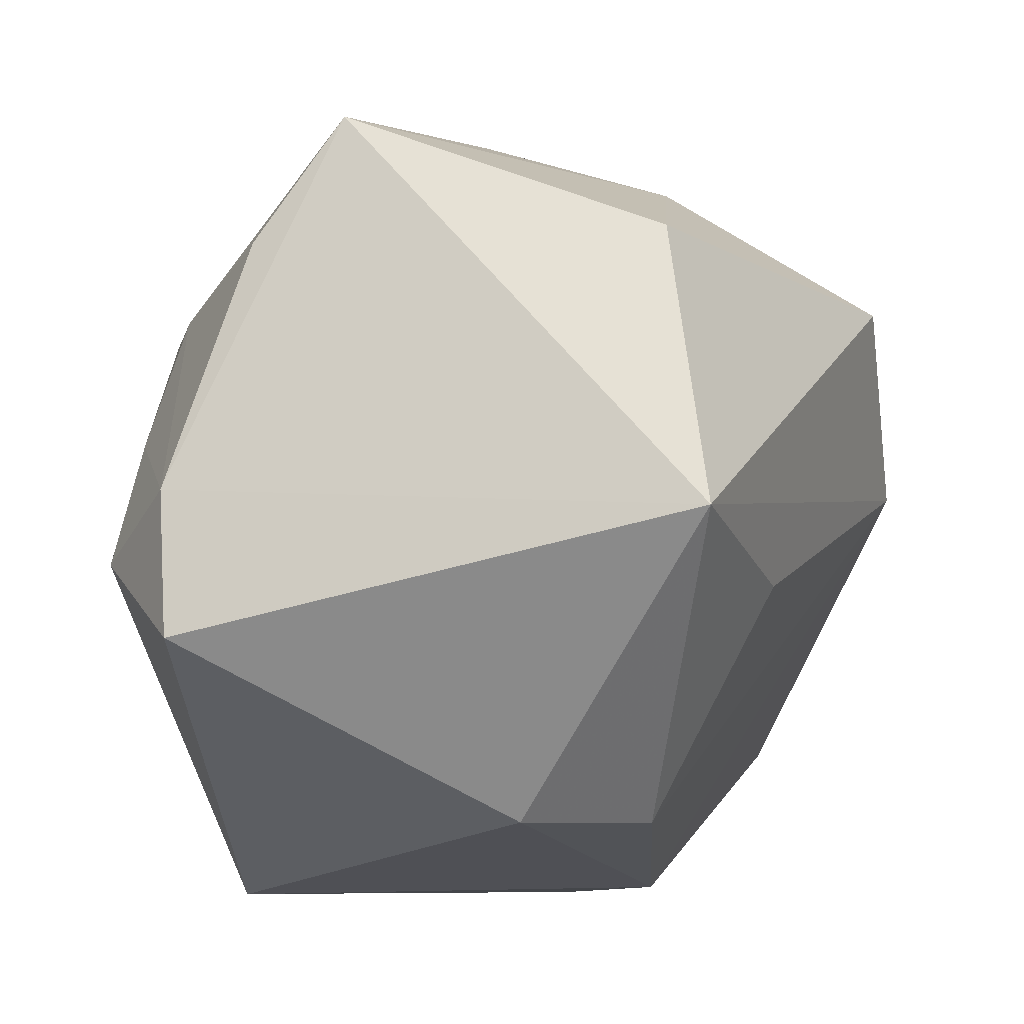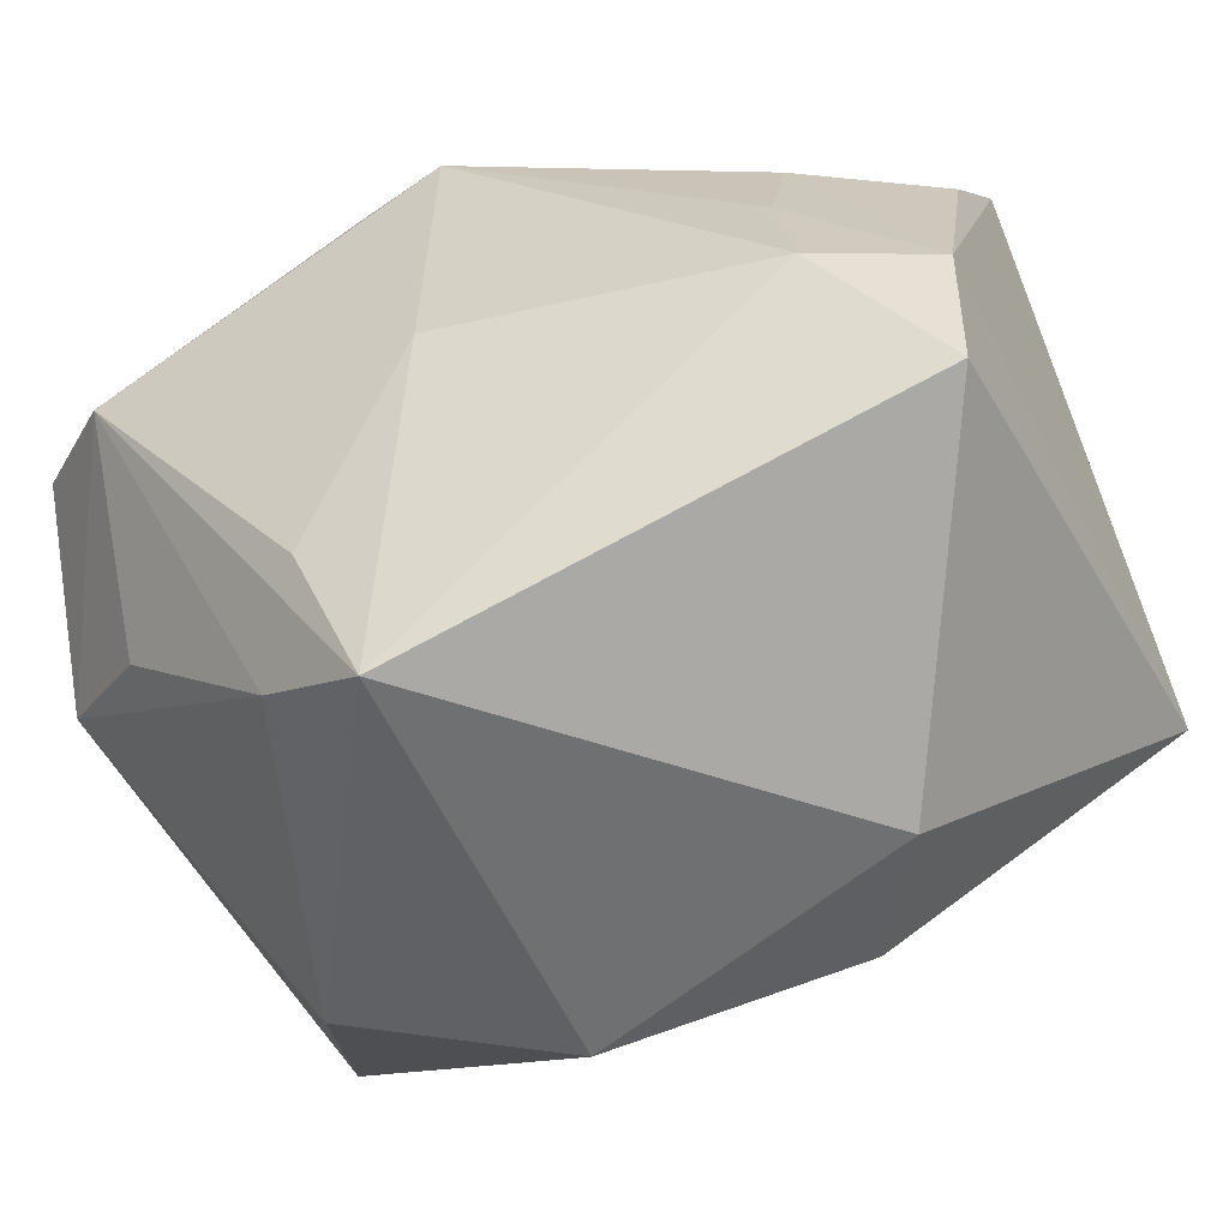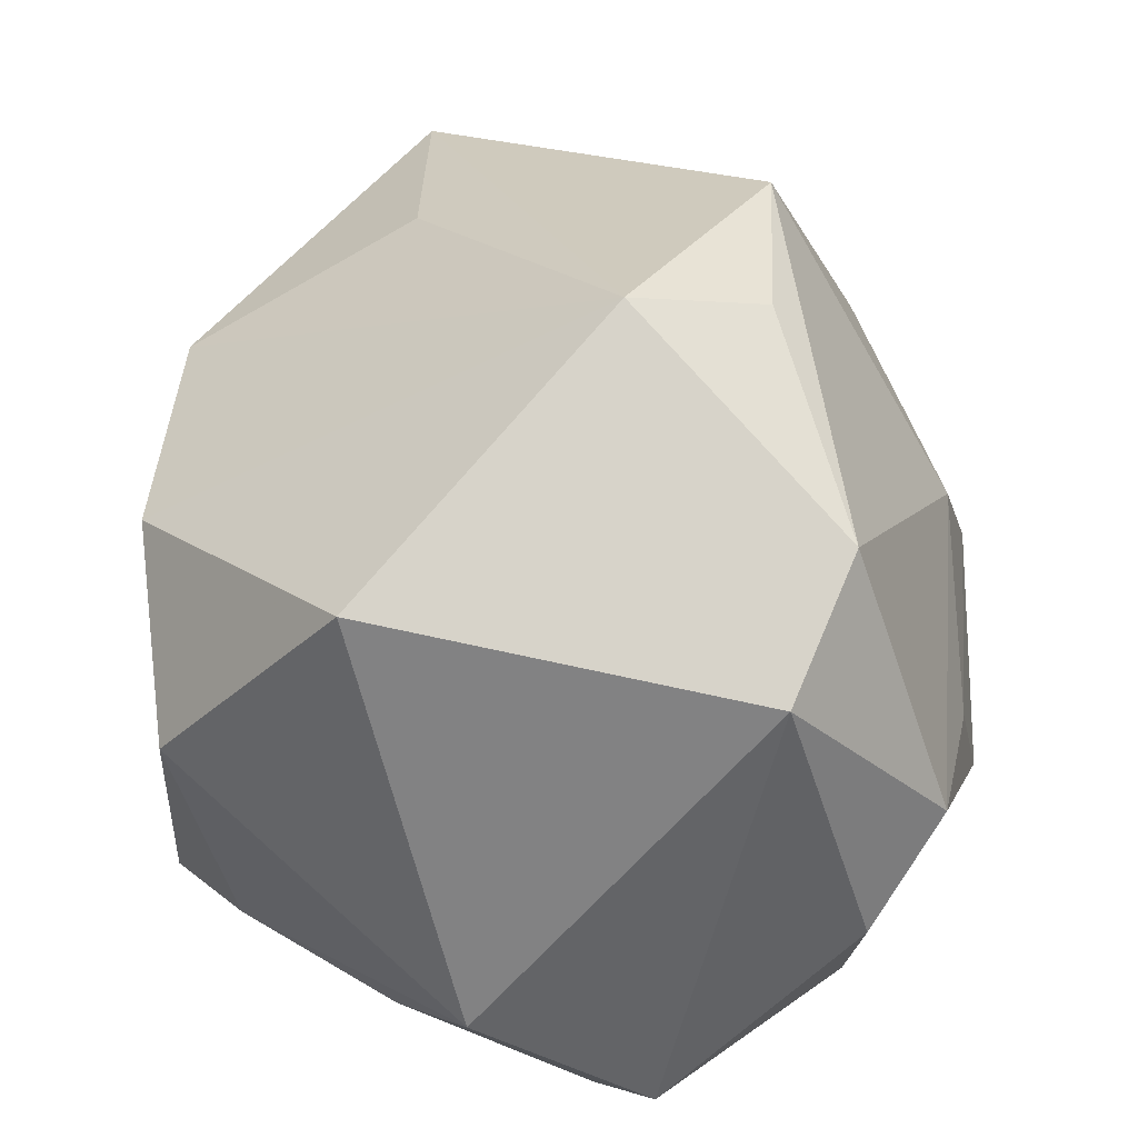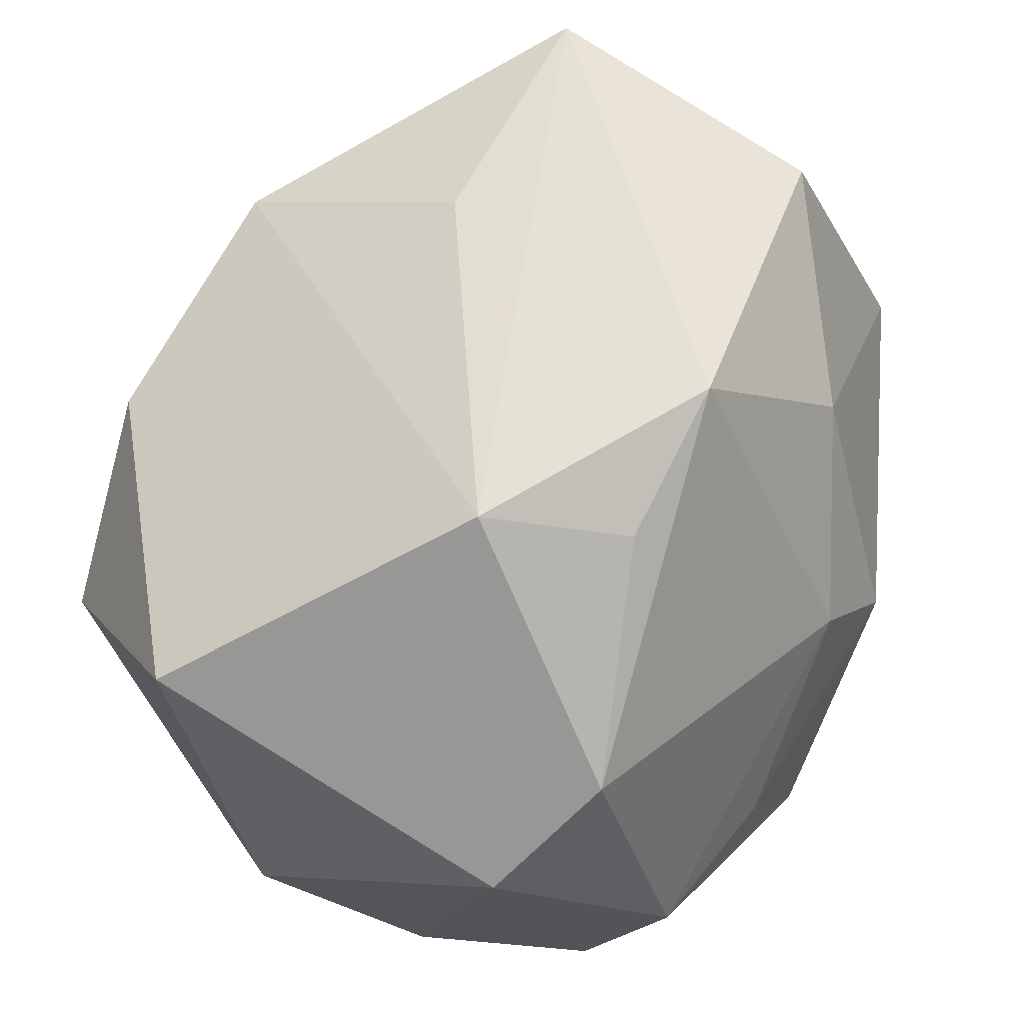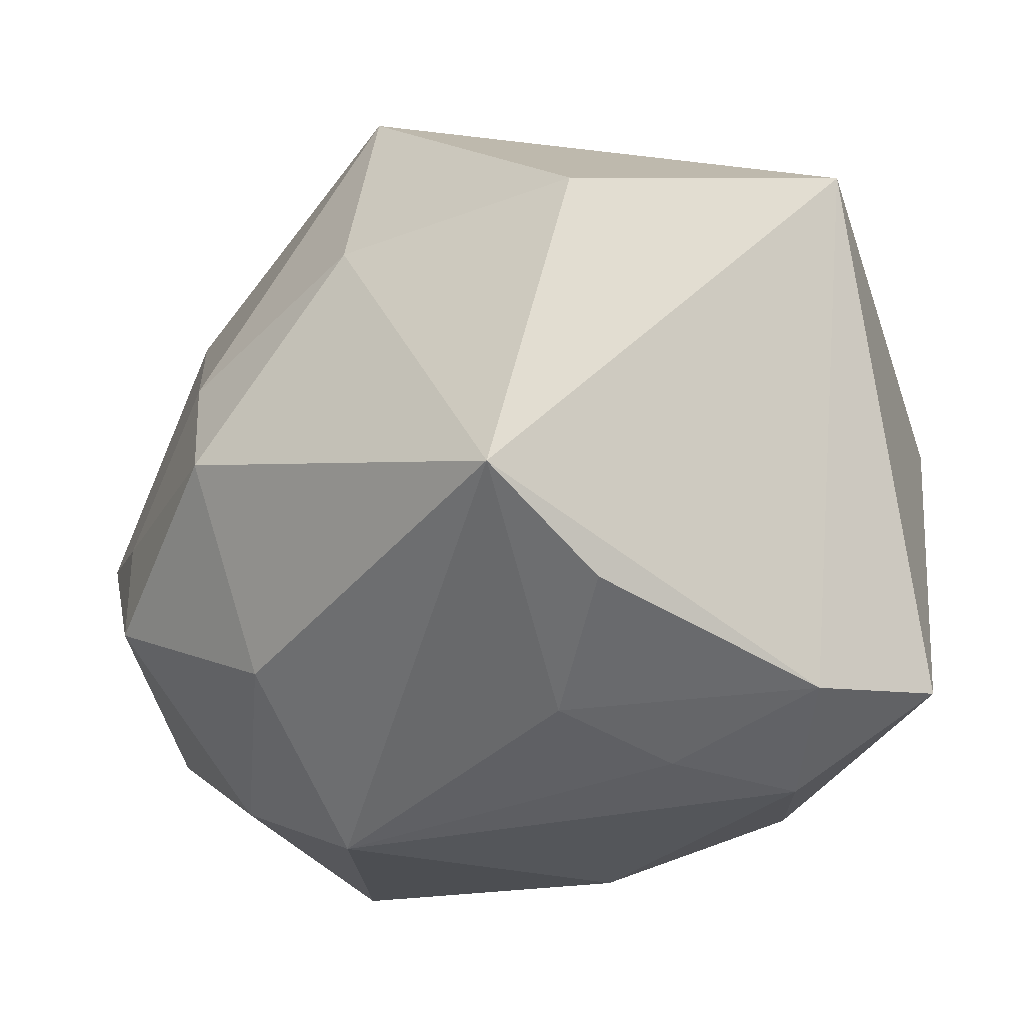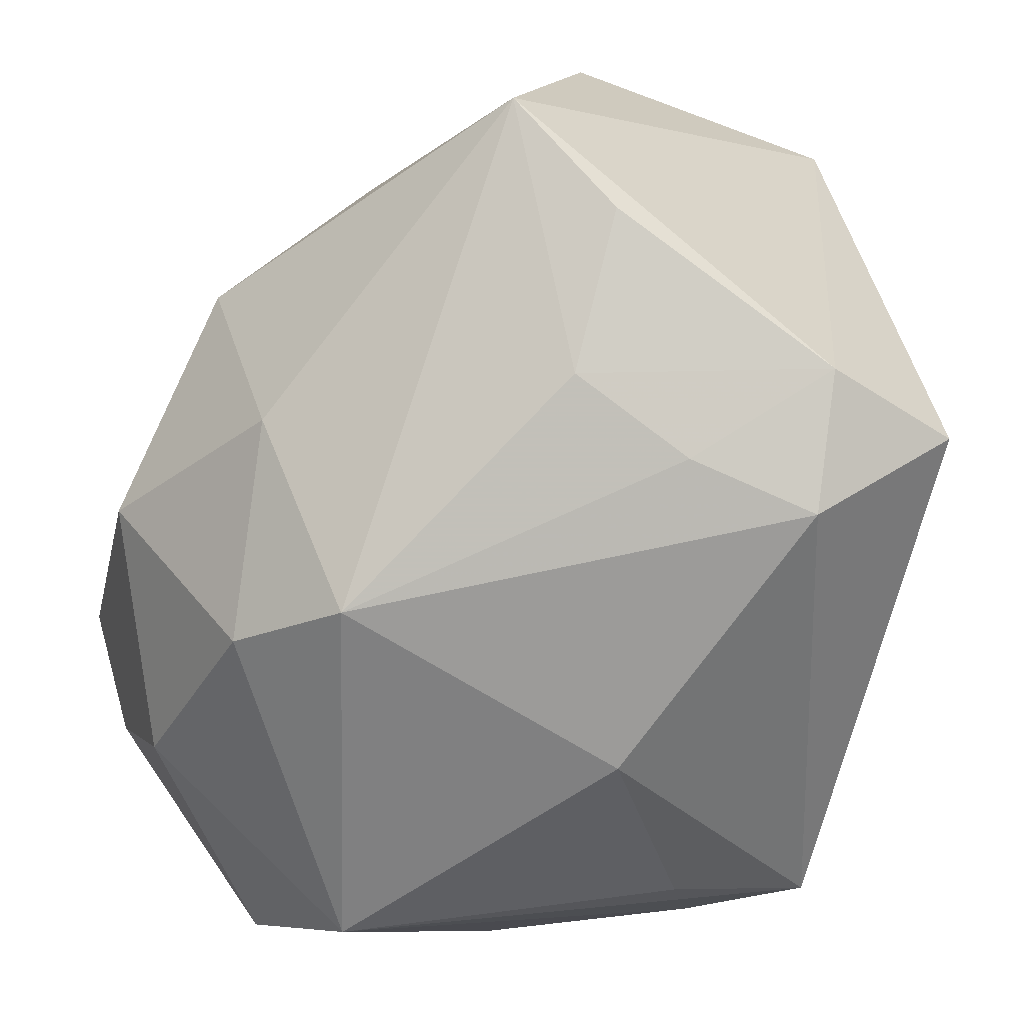
<metadata>
{"format":"obj","ext":"obj","renderer":"f3d","projection":"perspective","resolution":1024,"background":"white","views":[{"elev":-14.7,"azim":-79.0,"up":"+Y"},{"elev":-52.9,"azim":-152.9,"up":"+Y"},{"elev":34.7,"azim":86.5,"up":"+Z"},{"elev":67.3,"azim":112.6,"up":"+Z"},{"elev":-13.7,"azim":-120.8,"up":"+Z"},{"elev":-57.5,"azim":-123.4,"up":"+Z"}]}
</metadata>
<code>
v 0.01077 -0.02614 -0.03266
v -0.003243 0.01978 0.04267
v 0.006144 -0.03949 -0.02834
v -0.01769 -0.01284 0.03247
v 0.009242 -0.0393 0.01603
v 0.03482 0.03295 -0.001395
v -0.007167 0.03483 -0.01973
v 0.01714 -0.03254 -0.02557
v 0.02814 -0.03758 0.00383
v -0.03074 0.001331 -0.02905
v 0.03061 0.001528 -0.03765
v 0.03913 0.0257 -0.0117
v -0.04355 -0.01095 0.02927
v -0.04355 0.02962 -0.005506
v -0.04355 -0.006856 -0.02278
v -0.03054 0.01411 -0.0249
v -0.02443 -0.03659 0.008114
v 0.01409 0.04008 -0.01287
v -0.01604 -0.03583 0.01971
v -0.01585 0.03017 0.02216
v 0.03289 -0.01737 -0.02381
v 0.04071 0.006555 -0.03017
v -0.04292 0.01747 -0.0146
v -0.03335 -0.01145 -0.03119
v -0.002131 -0.009904 -0.03765
v 0.03859 -0.02064 0.02518
v 0.00215 0.03767 0.01123
v -0.005843 0.04136 0.0009901
v 0.009461 0.02724 -0.03142
v 0.01984 0.03722 -0.002339
v 0.04386 -0.01092 -0.01685
v 0.04315 0.01687 0.01703
v 0.03064 0.02523 -0.02385
v -0.001892 0.02159 -0.03571
v -0.04315 -0.0211 -0.02207
v 0.0119 0.01828 0.03835
v -0.03912 0.01792 0.02509
v 0.01725 0.004642 0.04253
v 0.03252 0.02363 0.02614
f 2 13 38
f 19 5 38
f 13 2 37
f 15 35 13
f 27 2 39
f 38 32 39
f 38 13 4
f 4 19 38
f 13 19 4
f 13 35 17
f 17 19 13
f 17 35 3
f 3 5 17
f 5 19 17
f 6 39 32
f 27 39 6
f 14 28 7
f 13 37 14
f 14 15 13
f 23 15 14
f 20 37 2
f 20 2 27
f 27 28 20
f 28 14 20
f 20 14 37
f 16 15 23
f 23 14 16
f 36 2 38
f 38 39 36
f 36 39 2
f 9 5 3
f 3 8 9
f 12 32 22
f 12 6 32
f 30 28 27
f 27 6 30
f 34 14 7
f 34 16 14
f 38 5 26
f 5 9 26
f 26 32 38
f 31 9 8
f 31 26 9
f 22 32 31
f 32 26 31
f 6 12 18
f 18 30 6
f 7 28 18
f 28 30 18
f 11 8 3
f 22 31 11
f 35 15 24
f 3 35 24
f 33 12 22
f 33 18 12
f 22 11 33
f 21 31 8
f 8 11 21
f 21 11 31
f 16 34 10
f 34 24 10
f 15 16 10
f 10 24 15
f 1 11 3
f 34 11 25
f 25 24 34
f 11 1 25
f 3 24 25
f 25 1 3
f 18 33 29
f 29 34 7
f 7 18 29
f 29 11 34
f 29 33 11

</code>
